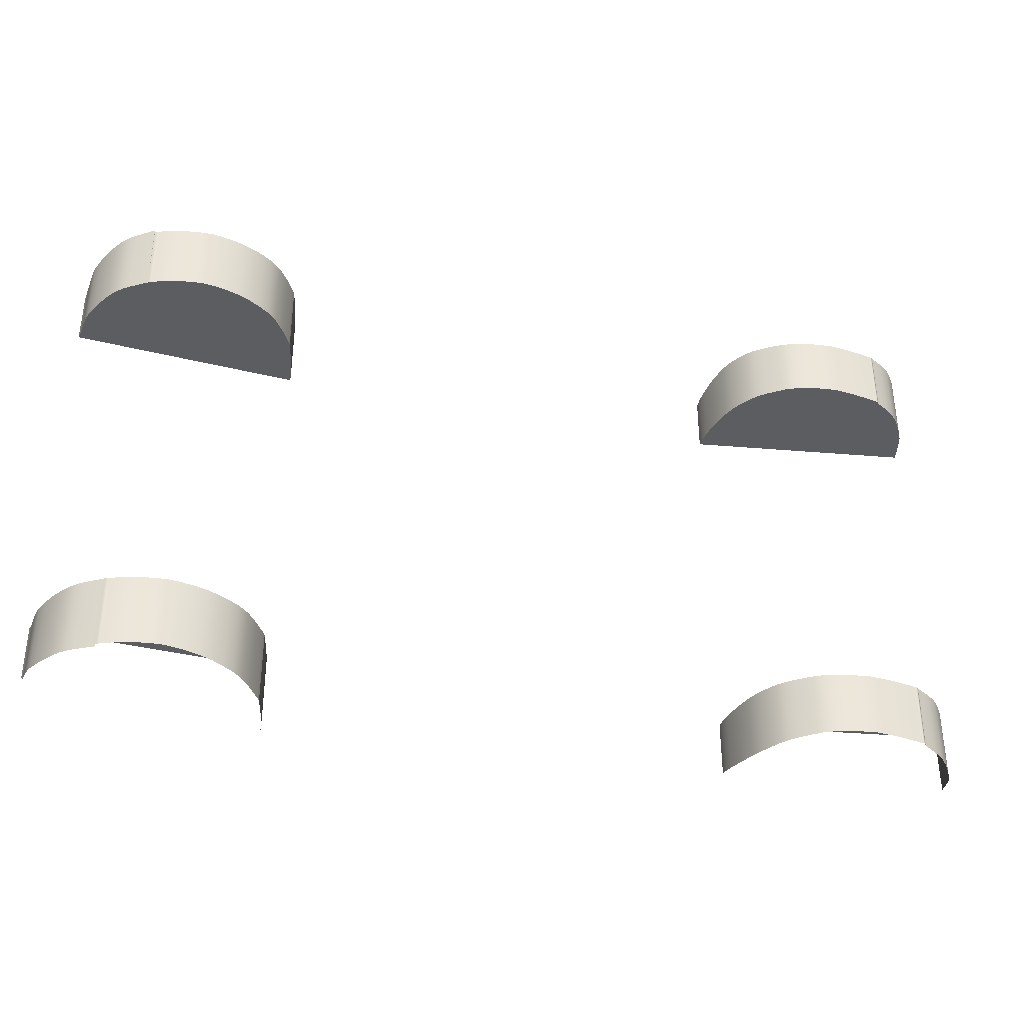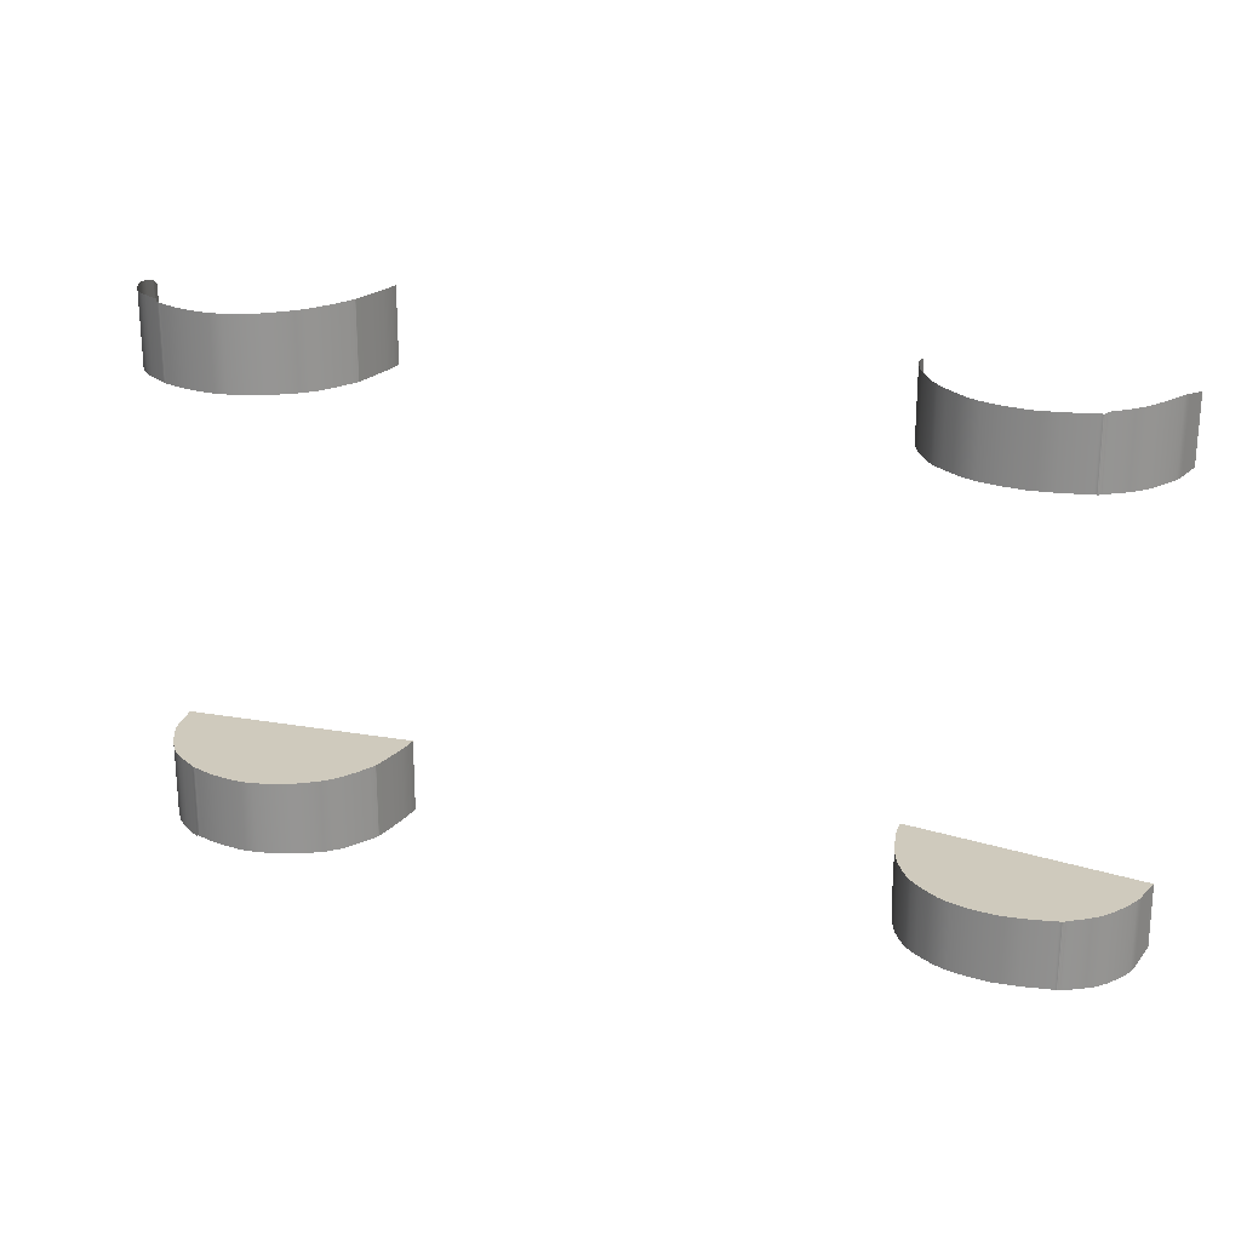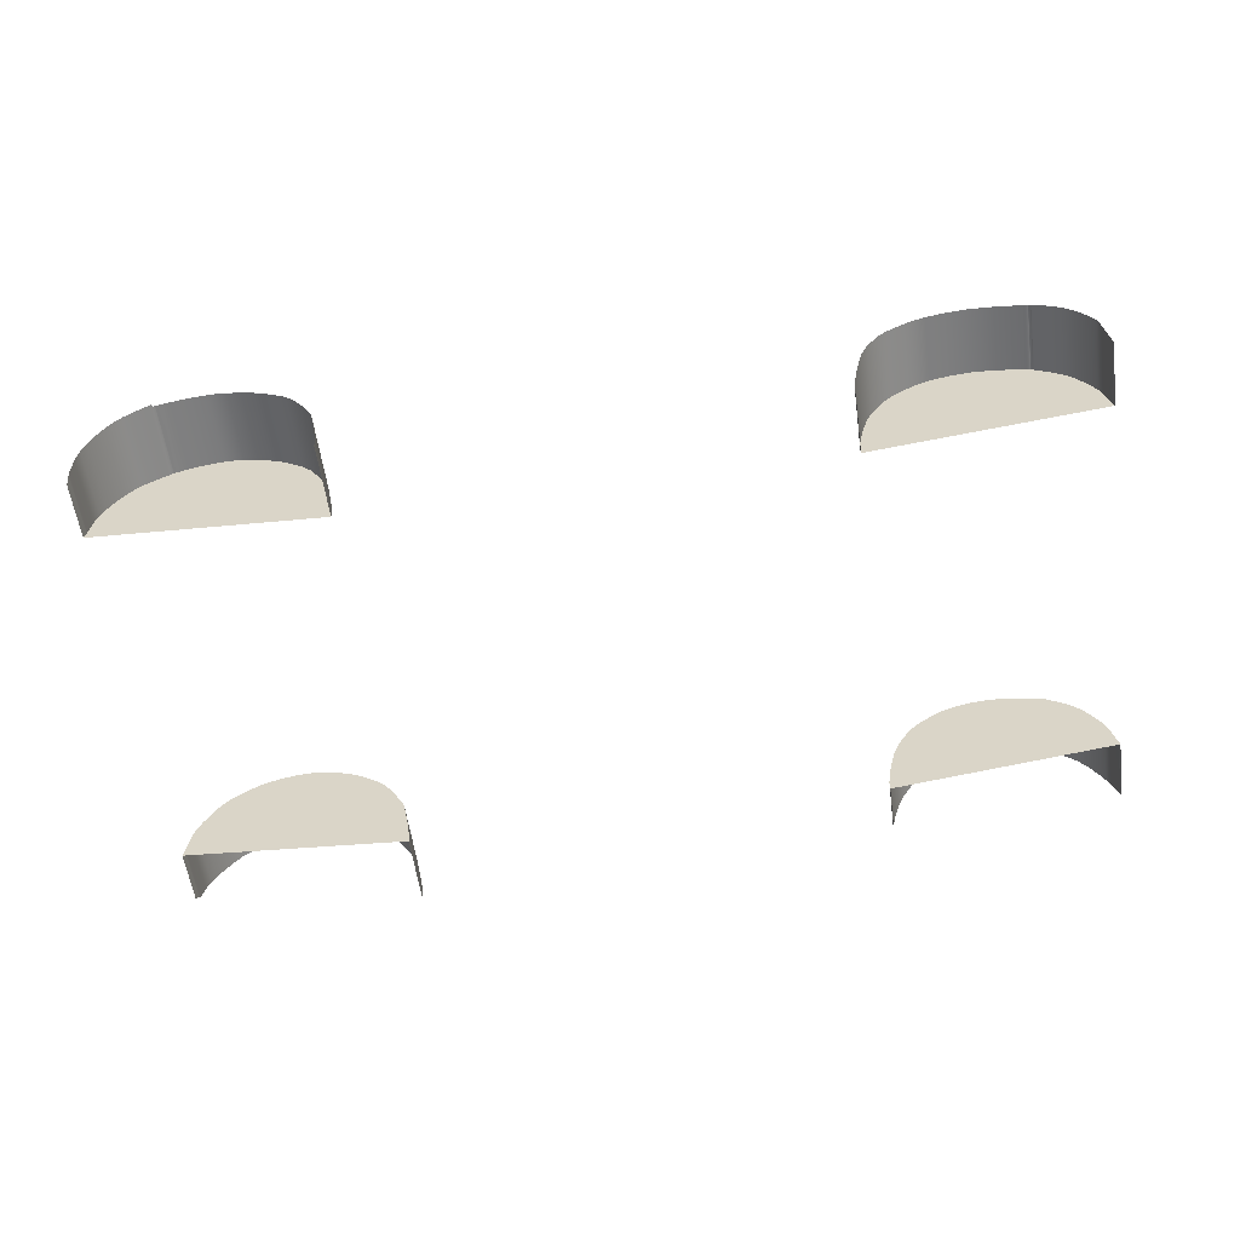
<metadata>
{"format":"obj","ext":"obj","renderer":"f3d","projection":"perspective","resolution":1024,"background":"white","views":[{"elev":-36.0,"azim":166.0,"up":"+Z"},{"elev":22.9,"azim":-159.3,"up":"+Z"},{"elev":-57.6,"azim":-172.2,"up":"+Y"}]}
</metadata>
<code>
v  180.5 5.684 109.9
v  180.5 5.681 111
v  179.4 6.289 109.9
v  179.5 6.282 111.1
v  183.2 3.997 110.8
v  183.2 3.997 109.7
v  186.7 1.765 110.6
v  186.7 1.765 109.5
v  189.9 -0.4658 110.4
v  189.9 -0.4658 109.3
v  192.9 -3.298 110.2
v  192.9 -3.298 109
v  195.9 -7.315 109.9
v  195.9 -7.315 108.7
v  198.8 -12.04 109.4
v  198.8 -12.04 108.2
v  201.4 -17 108.8
v  201.4 -17 107.6
v  203.4 -21.54 108.1
v  203.4 -21.54 107
v  204.4 -25.03 107.6
v  204.4 -25.03 106.5
v  204.9 -27.99 107.1
v  204.9 -27.99 106
v  205.3 -30.96 106.5
v  205.3 -30.96 105.4
v  205.6 -33.31 106
v  205.6 -33.31 104.9
v  206.1 -36.8 104.1
v  206.1 -36.8 102.9
v  206.4 -37.94 103.1
v  206.4 -37.94 102
v  206.5 -38.38 101.6
v  206.5 -38.38 102.8
v  205.9 -35.63 103.9
v  205.9 -35.63 105.1
v  205.7 -34.4 104.6
v  205.7 -34.4 105.8
v  205.8 -35.09 104.4
v  205.8 -35.09 105.5
v  205.7 -34.8 104.5
v  205.7 -34.8 105.7
v  179.4 6.366 109.9
v  179.4 6.289 79.25
v  179.4 6.366 79.25
v  180.5 5.684 79.25
v  183.2 3.997 79.25
v  186.7 1.765 79.25
v  189.9 -0.4658 79.25
v  192.9 -3.298 79.25
v  195.9 -7.315 79.25
v  198.8 -12.04 79.25
v  201.4 -17 79.25
v  203.4 -21.54 79.25
v  204.4 -25.03 79.25
v  204.9 -27.99 79.25
v  205.3 -30.96 79.25
v  205.6 -33.31 79.25
v  205.7 -34.4 79.25
v  205.7 -34.8 79.25
v  205.8 -35.09 79.25
v  205.9 -35.63 79.25
v  206.1 -36.8 79.25
v  206.4 -37.94 79.25
v  206.5 -38.38 79.25
v  178.6 6.873 110
v  178.3 6.91 110
v  178.6 6.873 79.25
v  178.3 6.91 79.25
v  107.6 -44.24 110.1
v  107.6 -45.43 110.1
v  107.6 -44.24 79.25
v  107.6 -45.43 79.25
v  107.8 -41.52 110.3
v  107.8 -41.52 79.25
v  108.4 -36.74 110.4
v  108.4 -36.74 79.25
v  109.8 -29.38 110.6
v  109.8 -29.38 79.25
v  111.1 -22.81 110.7
v  111.1 -22.81 79.25
v  111.6 -20.39 110.8
v  111.6 -20.39 79.25
v  111.7 -20.05 110.8
v  111.7 -20.05 79.25
v  111.8 -19.71 110.8
v  111.8 -19.71 79.25
v  112.9 -17.51 79.25
v  112.9 -17.51 110.8
v  116.2 -11.56 79.25
v  116.2 -11.56 110.7
v  120.6 -4.891 79.25
v  120.6 -4.891 110.6
v  129.2 2.596 110.3
v  129.2 2.596 79.25
v  133.8 5.431 110.1
v  133.8 5.431 79.25
v  138.8 7.875 109.9
v  138.8 7.875 79.25
v  144.5 9.809 79.25
v  144.5 9.809 109.8
v  150 11.12 79.25
v  150 11.12 109.7
v  154.1 11.71 79.25
v  154.1 11.71 109.7
v  158.1 11.66 79.25
v  158.1 11.66 109.6
v  163.5 11.07 109.7
v  163.5 11.07 79.25
v  169.1 10.02 109.7
v  169.1 10.02 79.25
v  173.8 8.604 109.8
v  173.8 8.604 79.25
v  177.1 7.379 109.9
v  177.1 7.379 79.25
v  124.9 -0.5063 110.5
v  124.9 -0.5063 79.25
v  -168.3 5.259 107.3
v  -168.5 5.127 79.25
v  -167.9 5.543 107.2
v  -168 5.509 79.25
v  -168 5.634 107.1
v  -168 5.637 79.25
v  -188.8 -17.68 108.5
v  -189.5 -19.5 108.3
v  -188.8 -17.68 79.25
v  -189.5 -19.5 79.25
v  -182.3 -6.258 108.2
v  -182.3 -6.258 79.25
v  -178.6 -1.951 108
v  -178.7 -1.988 79.25
v  -187.3 -14.61 108.5
v  -187.3 -14.61 79.25
v  -185.1 -10.67 108.5
v  -185.1 -10.67 79.25
v  -190 -21.63 107.9
v  -190.9 -25.59 107.1
v  -190 -21.63 79.25
v  -190.9 -25.59 79.25
v  -174 1.647 107.7
v  -174.2 1.509 79.25
v  -170 4.169 107.4
v  -170.3 3.97 79.25
v  -191.9 -29.42 106.3
v  -191.9 -29.42 79.25
v  -192.4 -31.93 105.8
v  -192.5 -32.22 105.8
v  -192.5 -32.29 79.25
v  -166.8 6.42 106.7
v  -167.2 6.41 106.6
v  -166.9 6.427 79.25
v  -167.4 6.427 79.25
v  -105.1 -9.981 107.7
v  -107.5 -6.521 107.6
v  -105.1 -9.981 79.25
v  -107.5 -6.521 79.25
v  -95.3 -41.62 104.1
v  -95.3 -41.61 79.25
v  -95.3 -44.21 103.5
v  -95.3 -44.2 79.25
v  -165.5 6.663 106.8
v  -166.1 6.525 106.8
v  -165.3 6.721 79.25
v  -166 6.562 79.25
v  -102.5 -14.32 107.7
v  -102.5 -14.32 79.25
v  -99.81 -20.3 107.4
v  -99.81 -20.3 79.25
v  -97.48 -28.7 106.3
v  -97.48 -28.7 79.25
v  -95.3 -45.43 103.2
v  -95.3 -45.43 79.25
v  -164.5 6.893 106.9
v  -164.4 6.93 79.25
v  -153.9 9.04 79.25
v  -153.9 9.04 106.7
v  -161.3 7.578 79.25
v  -161.3 7.568 106.8
v  -135.1 9.04 106.7
v  -144.5 9.978 106.6
v  -135.1 9.04 79.25
v  -144.5 9.978 79.25
v  -122 4.938 106.9
v  -127.1 7.079 106.8
v  -122 4.938 79.25
v  -127.1 7.079 79.25
v  -114 -0.3983 107.3
v  -118.1 2.488 107.1
v  -114 -0.3983 79.25
v  -118.1 2.488 79.25
v  -110.2 -3.48 107.5
v  -110.2 -3.48 79.25
v  -95.84 -36.74 105
v  -95.84 -36.73 79.25
v  -166.5 6.451 106.8
v  -166.5 6.461 79.25
v  -192.6 -32.45 106.3
v  180.5 5.684 -109.9
v  179.4 6.289 -109.9
v  180.5 5.681 -111
v  179.5 6.282 -111.1
v  183.2 3.997 -110.8
v  186.7 1.765 -110.6
v  183.2 3.997 -109.7
v  186.7 1.765 -109.5
v  189.9 -0.4658 -110.4
v  192.9 -3.298 -110.2
v  189.9 -0.4658 -109.3
v  192.9 -3.298 -109
v  195.9 -7.315 -109.9
v  198.8 -12.04 -109.4
v  195.9 -7.315 -108.7
v  198.8 -12.04 -108.2
v  201.4 -17 -108.8
v  203.4 -21.54 -108.1
v  201.4 -17 -107.6
v  203.4 -21.54 -107
v  204.4 -25.03 -107.6
v  204.9 -27.99 -107.1
v  204.4 -25.03 -106.5
v  204.9 -27.99 -106
v  205.3 -30.96 -106.5
v  205.6 -33.31 -106
v  205.3 -30.96 -105.4
v  205.6 -33.31 -104.9
v  206.1 -36.8 -104.1
v  206.4 -37.94 -103.1
v  206.1 -36.8 -102.9
v  206.4 -37.94 -102
v  206.5 -38.38 -101.6
v  206.5 -38.38 -102.8
v  205.9 -35.63 -103.9
v  205.9 -35.63 -105.1
v  205.7 -34.4 -104.6
v  205.7 -34.4 -105.8
v  205.8 -35.09 -104.4
v  205.7 -34.8 -104.5
v  205.8 -35.09 -105.5
v  205.7 -34.8 -105.7
v  179.4 6.289 -79.25
v  179.4 6.366 -109.9
v  179.4 6.366 -79.25
v  180.5 5.684 -79.25
v  183.2 3.997 -79.25
v  186.7 1.765 -79.25
v  189.9 -0.4658 -79.25
v  192.9 -3.298 -79.25
v  195.9 -7.315 -79.25
v  198.8 -12.04 -79.25
v  201.4 -17 -79.25
v  203.4 -21.54 -79.25
v  204.4 -25.03 -79.25
v  204.9 -27.99 -79.25
v  205.3 -30.96 -79.25
v  205.6 -33.31 -79.25
v  205.7 -34.4 -79.25
v  205.7 -34.8 -79.25
v  205.8 -35.09 -79.25
v  205.9 -35.63 -79.25
v  206.1 -36.8 -79.25
v  206.4 -37.94 -79.25
v  206.5 -38.38 -79.25
v  178.6 6.873 -110
v  178.6 6.873 -79.25
v  178.3 6.91 -110
v  178.3 6.91 -79.25
v  107.6 -44.24 -110.1
v  107.6 -44.24 -79.25
v  107.6 -45.41 -110.1
v  107.6 -45.41 -79.25
v  107.8 -41.52 -110.3
v  107.8 -41.52 -79.25
v  108.4 -36.74 -110.4
v  108.4 -36.74 -79.25
v  109.8 -29.38 -110.6
v  109.8 -29.38 -79.25
v  111.1 -22.81 -110.7
v  111.1 -22.81 -79.25
v  111.6 -20.39 -110.8
v  111.6 -20.39 -79.25
v  111.7 -20.05 -110.8
v  111.7 -20.05 -79.25
v  111.8 -19.71 -110.8
v  111.8 -19.71 -79.25
v  112.9 -17.51 -79.25
v  112.9 -17.51 -110.8
v  116.2 -11.56 -79.25
v  116.2 -11.56 -110.7
v  120.6 -4.891 -79.25
v  120.6 -4.891 -110.6
v  129.2 2.596 -110.3
v  133.8 5.431 -110.1
v  129.2 2.596 -79.25
v  133.8 5.431 -79.25
v  138.8 7.875 -109.9
v  138.8 7.875 -79.25
v  144.5 9.809 -79.25
v  144.5 9.809 -109.8
v  150 11.12 -79.25
v  150 11.12 -109.7
v  154.1 11.71 -79.25
v  154.1 11.71 -109.7
v  158.1 11.66 -79.25
v  158.1 11.66 -109.6
v  163.5 11.07 -109.7
v  163.5 11.07 -79.25
v  169.1 10.02 -109.7
v  169.1 10.02 -79.25
v  173.8 8.604 -109.8
v  173.8 8.604 -79.25
v  175.9 7.825 -109.9
v  177.1 7.379 -79.25
v  124.9 -0.5063 -110.5
v  124.9 -0.5063 -79.25
v  -168.3 5.259 -107.3
v  -167.9 5.543 -107.2
v  -168.5 5.127 -79.25
v  -168 5.509 -79.25
v  -168 5.634 -107.1
v  -168 5.637 -79.25
v  -188.8 -17.68 -108.5
v  -188.8 -17.68 -79.25
v  -189.5 -19.5 -108.3
v  -189.5 -19.5 -79.25
v  -182.3 -6.258 -108.2
v  -178.6 -1.951 -108
v  -182.3 -6.258 -79.25
v  -178.7 -1.988 -79.25
v  -187.3 -14.61 -108.5
v  -185.1 -10.67 -108.5
v  -187.3 -14.61 -79.25
v  -185.1 -10.67 -79.25
v  -190 -21.63 -107.9
v  -190 -21.63 -79.25
v  -190.9 -25.59 -107.1
v  -190.9 -25.59 -79.25
v  -174 1.647 -107.7
v  -170 4.169 -107.4
v  -174.2 1.509 -79.25
v  -170.3 3.97 -79.25
v  -191.9 -29.42 -106.3
v  -191.9 -29.42 -79.25
v  -192.4 -31.93 -105.8
v  -192.5 -32.22 -105.8
v  -192.5 -32.29 -79.25
v  -166.8 6.42 -106.7
v  -166.9 6.427 -79.25
v  -167.2 6.41 -106.6
v  -167.4 6.427 -79.25
v  -105.1 -9.981 -107.7
v  -105.1 -9.981 -79.25
v  -107.5 -6.521 -107.6
v  -107.5 -6.521 -79.25
v  -95.3 -41.62 -104.1
v  -95.3 -44.21 -103.5
v  -95.3 -41.61 -79.25
v  -95.3 -44.2 -79.25
v  -165.5 6.663 -106.8
v  -165.3 6.721 -79.25
v  -166.1 6.525 -106.8
v  -166 6.562 -79.25
v  -102.5 -14.32 -107.7
v  -102.5 -14.32 -79.25
v  -99.81 -20.3 -107.4
v  -97.48 -28.7 -106.3
v  -99.81 -20.3 -79.25
v  -97.48 -28.7 -79.25
v  -95.3 -45.43 -103.2
v  -95.3 -45.43 -79.25
v  -164.5 6.893 -106.9
v  -164.4 6.93 -79.25
v  -153.9 9.04 -79.25
v  -161.3 7.578 -79.25
v  -153.9 9.04 -106.7
v  -161.3 7.568 -106.8
v  -135.1 9.04 -106.7
v  -135.1 9.04 -79.25
v  -144.5 9.978 -106.6
v  -144.5 9.978 -79.25
v  -122 4.938 -106.9
v  -122 4.938 -79.25
v  -127.1 7.079 -106.8
v  -127.1 7.079 -79.25
v  -114 -0.3983 -107.3
v  -114 -0.3983 -79.25
v  -118.1 2.488 -107.1
v  -118.1 2.488 -79.25
v  -110.2 -3.48 -107.5
v  -110.2 -3.48 -79.25
v  -95.84 -36.74 -105
v  -95.84 -36.73 -79.25
v  -166.5 6.451 -106.8
v  -166.5 6.461 -79.25
v  -192.6 -32.45 -106.3
g H712_WLCH_C_1_N_H712_WLCH_C
f 1 2 3
f 4 3 2
f 5 6 7
f 7 6 8
f 9 10 11
f 11 10 12
f 13 14 15
f 15 14 16
f 17 18 19
f 19 18 20
f 21 22 23
f 23 22 24
f 25 26 27
f 27 26 28
f 29 30 31
f 31 30 32
f 10 9 8
f 9 7 8
f 18 17 16
f 17 15 16
f 33 34 32
f 34 31 32
f 22 21 20
f 21 19 20
f 14 13 12
f 13 11 12
f 6 5 1
f 5 2 1
f 26 25 24
f 25 23 24
f 30 29 35
f 29 36 35
f 37 38 28
f 38 27 28
f 39 40 41
f 40 42 41
f 38 37 42
f 42 37 41
f 40 39 36
f 36 39 35
f 3 43 44
f 44 43 45
f 3 44 1
f 1 44 46
f 1 46 6
f 6 46 47
f 6 47 8
f 8 47 48
f 8 48 10
f 10 48 49
f 10 49 12
f 12 49 50
f 12 50 14
f 14 50 51
f 14 51 16
f 16 51 52
f 16 52 18
f 18 52 53
f 18 53 20
f 20 53 54
f 20 54 22
f 22 54 55
f 22 55 24
f 24 55 56
f 24 56 26
f 26 56 57
f 26 57 28
f 28 57 58
f 28 58 37
f 37 58 59
f 37 59 41
f 41 59 60
f 41 60 39
f 39 60 61
f 39 61 35
f 35 61 62
f 30 63 32
f 32 63 64
f 35 62 30
f 30 62 63
f 32 64 33
f 33 64 65
f 66 67 68
f 68 67 69
f 70 71 72
f 72 71 73
f 74 70 75
f 75 70 72
f 76 74 77
f 77 74 75
f 78 76 79
f 79 76 77
f 80 78 81
f 81 78 79
f 82 80 83
f 83 80 81
f 84 82 85
f 85 82 83
f 86 84 87
f 87 84 85
f 88 89 87
f 89 86 87
f 90 91 88
f 91 89 88
f 92 93 90
f 93 91 90
f 94 95 96
f 96 95 97
f 96 97 98
f 98 97 99
f 100 101 99
f 101 98 99
f 102 103 100
f 103 101 100
f 104 105 102
f 105 103 102
f 106 107 104
f 107 105 104
f 108 107 109
f 109 107 106
f 110 108 111
f 111 108 109
f 112 110 113
f 113 110 111
f 114 112 115
f 115 112 113
f 67 114 69
f 69 114 115
f 116 117 94
f 94 117 95
f 117 116 92
f 116 93 92
f 66 68 43
f 43 68 45
f 65 64 73
f 64 63 73
f 73 63 72
f 72 63 75
f 75 63 77
f 63 62 77
f 77 62 79
f 62 61 79
f 61 60 79
f 60 59 79
f 59 58 79
f 79 58 81
f 58 57 81
f 57 56 81
f 56 55 81
f 55 54 81
f 54 53 81
f 53 52 81
f 52 51 81
f 51 50 81
f 50 49 81
f 49 48 81
f 48 47 81
f 47 46 81
f 46 44 81
f 81 44 83
f 83 44 85
f 85 44 87
f 87 44 88
f 88 44 90
f 90 44 92
f 92 44 117
f 117 44 95
f 95 44 97
f 97 44 99
f 99 44 100
f 100 44 102
f 102 44 104
f 104 44 106
f 106 44 109
f 109 44 111
f 111 44 113
f 113 44 115
f 115 44 69
f 69 44 68
f 68 44 45
f 118 119 120
f 119 121 120
f 120 121 122
f 123 122 121
f 124 125 126
f 125 127 126
f 128 129 130
f 130 129 131
f 132 133 134
f 134 133 135
f 136 137 138
f 137 139 138
f 140 141 142
f 142 141 143
f 143 119 142
f 119 118 142
f 134 135 128
f 128 135 129
f 132 124 133
f 133 124 126
f 125 136 127
f 127 136 138
f 137 144 139
f 139 144 145
f 146 147 145
f 147 148 145
f 130 131 140
f 140 131 141
f 149 150 151
f 151 150 152
f 153 154 155
f 154 156 155
f 157 158 159
f 159 158 160
f 161 162 163
f 162 164 163
f 165 153 166
f 166 153 155
f 167 168 169
f 169 168 170
f 159 160 171
f 172 171 160
f 173 161 174
f 174 161 163
f 175 176 177
f 176 178 177
f 179 180 181
f 181 180 182
f 183 184 185
f 185 184 186
f 187 188 189
f 189 188 190
f 173 174 178
f 178 174 177
f 176 175 180
f 180 175 182
f 184 179 186
f 179 181 186
f 188 183 190
f 183 185 190
f 191 187 192
f 187 189 192
f 165 166 167
f 167 166 168
f 169 170 193
f 193 170 194
f 154 191 156
f 156 191 192
f 193 194 157
f 157 194 158
f 195 149 196
f 149 151 196
f 164 162 196
f 162 195 196
f 122 123 150
f 150 123 152
f 172 160 148
f 160 158 148
f 158 194 148
f 194 170 148
f 148 170 145
f 170 168 145
f 145 168 139
f 168 166 139
f 166 155 139
f 155 156 139
f 156 192 139
f 192 189 139
f 189 190 139
f 190 185 139
f 185 186 139
f 186 181 139
f 181 182 139
f 182 175 139
f 175 177 139
f 139 177 138
f 138 177 127
f 127 177 126
f 126 177 133
f 133 177 135
f 135 177 129
f 129 177 131
f 131 177 141
f 141 177 143
f 143 177 119
f 177 174 119
f 119 174 121
f 174 163 121
f 163 164 121
f 164 196 121
f 196 151 121
f 121 151 123
f 123 151 152
f 148 147 197
f 144 146 145
f 198 199 200
f 201 200 199
f 202 203 204
f 203 205 204
f 206 207 208
f 207 209 208
f 210 211 212
f 211 213 212
f 214 215 216
f 215 217 216
f 218 219 220
f 219 221 220
f 222 223 224
f 223 225 224
f 226 227 228
f 227 229 228
f 208 205 206
f 206 205 203
f 216 213 214
f 214 213 211
f 230 229 231
f 231 229 227
f 220 217 218
f 218 217 215
f 212 209 210
f 210 209 207
f 204 198 202
f 202 198 200
f 224 221 222
f 222 221 219
f 228 232 226
f 226 232 233
f 234 225 235
f 235 225 223
f 236 237 238
f 238 237 239
f 235 239 234
f 239 237 234
f 238 233 236
f 233 232 236
f 199 240 241
f 240 242 241
f 199 198 240
f 198 243 240
f 198 204 243
f 204 244 243
f 204 205 244
f 205 245 244
f 205 208 245
f 208 246 245
f 208 209 246
f 209 247 246
f 209 212 247
f 212 248 247
f 212 213 248
f 213 249 248
f 213 216 249
f 216 250 249
f 216 217 250
f 217 251 250
f 217 220 251
f 220 252 251
f 220 221 252
f 221 253 252
f 221 224 253
f 224 254 253
f 224 225 254
f 225 255 254
f 225 234 255
f 234 256 255
f 234 237 256
f 237 257 256
f 237 236 257
f 236 258 257
f 236 232 258
f 232 259 258
f 228 229 260
f 229 261 260
f 232 228 259
f 228 260 259
f 229 230 261
f 230 262 261
f 263 264 265
f 264 266 265
f 267 268 269
f 268 270 269
f 271 272 267
f 272 268 267
f 273 274 271
f 274 272 271
f 275 276 273
f 276 274 273
f 277 278 275
f 278 276 275
f 279 280 277
f 280 278 277
f 281 282 279
f 282 280 279
f 283 284 281
f 284 282 281
f 285 284 286
f 286 284 283
f 287 285 288
f 288 285 286
f 289 287 290
f 290 287 288
f 291 292 293
f 292 294 293
f 292 295 294
f 295 296 294
f 297 296 298
f 298 296 295
f 299 297 300
f 300 297 298
f 301 299 302
f 302 299 300
f 303 301 304
f 304 301 302
f 305 306 304
f 306 303 304
f 307 308 305
f 308 306 305
f 309 310 307
f 310 308 307
f 311 312 309
f 312 310 309
f 265 266 311
f 266 312 311
f 313 291 314
f 291 293 314
f 314 289 313
f 313 289 290
f 263 241 264
f 241 242 264
f 262 270 261
f 261 270 260
f 270 268 260
f 268 272 260
f 272 274 260
f 260 274 259
f 274 276 259
f 259 276 258
f 258 276 257
f 257 276 256
f 256 276 255
f 276 278 255
f 255 278 254
f 254 278 253
f 253 278 252
f 252 278 251
f 251 278 250
f 250 278 249
f 249 278 248
f 248 278 247
f 247 278 246
f 246 278 245
f 245 278 244
f 244 278 243
f 243 278 240
f 278 280 240
f 280 282 240
f 282 284 240
f 284 285 240
f 285 287 240
f 287 289 240
f 289 314 240
f 314 293 240
f 293 294 240
f 294 296 240
f 296 297 240
f 297 299 240
f 299 301 240
f 301 303 240
f 303 306 240
f 306 308 240
f 308 310 240
f 310 312 240
f 312 266 240
f 266 264 240
f 264 242 240
f 315 316 317
f 317 316 318
f 316 319 318
f 320 318 319
f 321 322 323
f 323 322 324
f 325 326 327
f 326 328 327
f 329 330 331
f 330 332 331
f 333 334 335
f 335 334 336
f 337 338 339
f 338 340 339
f 340 338 317
f 317 338 315
f 330 325 332
f 325 327 332
f 329 331 321
f 331 322 321
f 323 324 333
f 324 334 333
f 335 336 341
f 336 342 341
f 343 342 344
f 344 342 345
f 326 337 328
f 337 339 328
f 346 347 348
f 347 349 348
f 350 351 352
f 352 351 353
f 354 355 356
f 355 357 356
f 358 359 360
f 360 359 361
f 362 363 350
f 363 351 350
f 364 365 366
f 365 367 366
f 355 368 357
f 369 357 368
f 370 371 358
f 371 359 358
f 372 373 374
f 374 373 375
f 376 377 378
f 377 379 378
f 380 381 382
f 381 383 382
f 384 385 386
f 385 387 386
f 370 375 371
f 375 373 371
f 374 378 372
f 378 379 372
f 382 383 376
f 376 383 377
f 386 387 380
f 380 387 381
f 388 389 384
f 384 389 385
f 362 364 363
f 364 366 363
f 365 390 367
f 390 391 367
f 352 353 388
f 353 389 388
f 390 354 391
f 354 356 391
f 392 393 346
f 346 393 347
f 361 393 360
f 360 393 392
f 319 348 320
f 348 349 320
f 369 345 357
f 357 345 356
f 356 345 391
f 391 345 367
f 345 342 367
f 367 342 366
f 342 336 366
f 366 336 363
f 363 336 351
f 351 336 353
f 353 336 389
f 389 336 385
f 385 336 387
f 387 336 381
f 381 336 383
f 383 336 377
f 377 336 379
f 379 336 372
f 372 336 373
f 336 334 373
f 334 324 373
f 324 322 373
f 322 331 373
f 331 332 373
f 332 327 373
f 327 328 373
f 328 339 373
f 339 340 373
f 340 317 373
f 373 317 371
f 317 318 371
f 371 318 359
f 359 318 361
f 361 318 393
f 393 318 347
f 318 320 347
f 320 349 347
f 345 394 344
f 341 342 343

</code>
